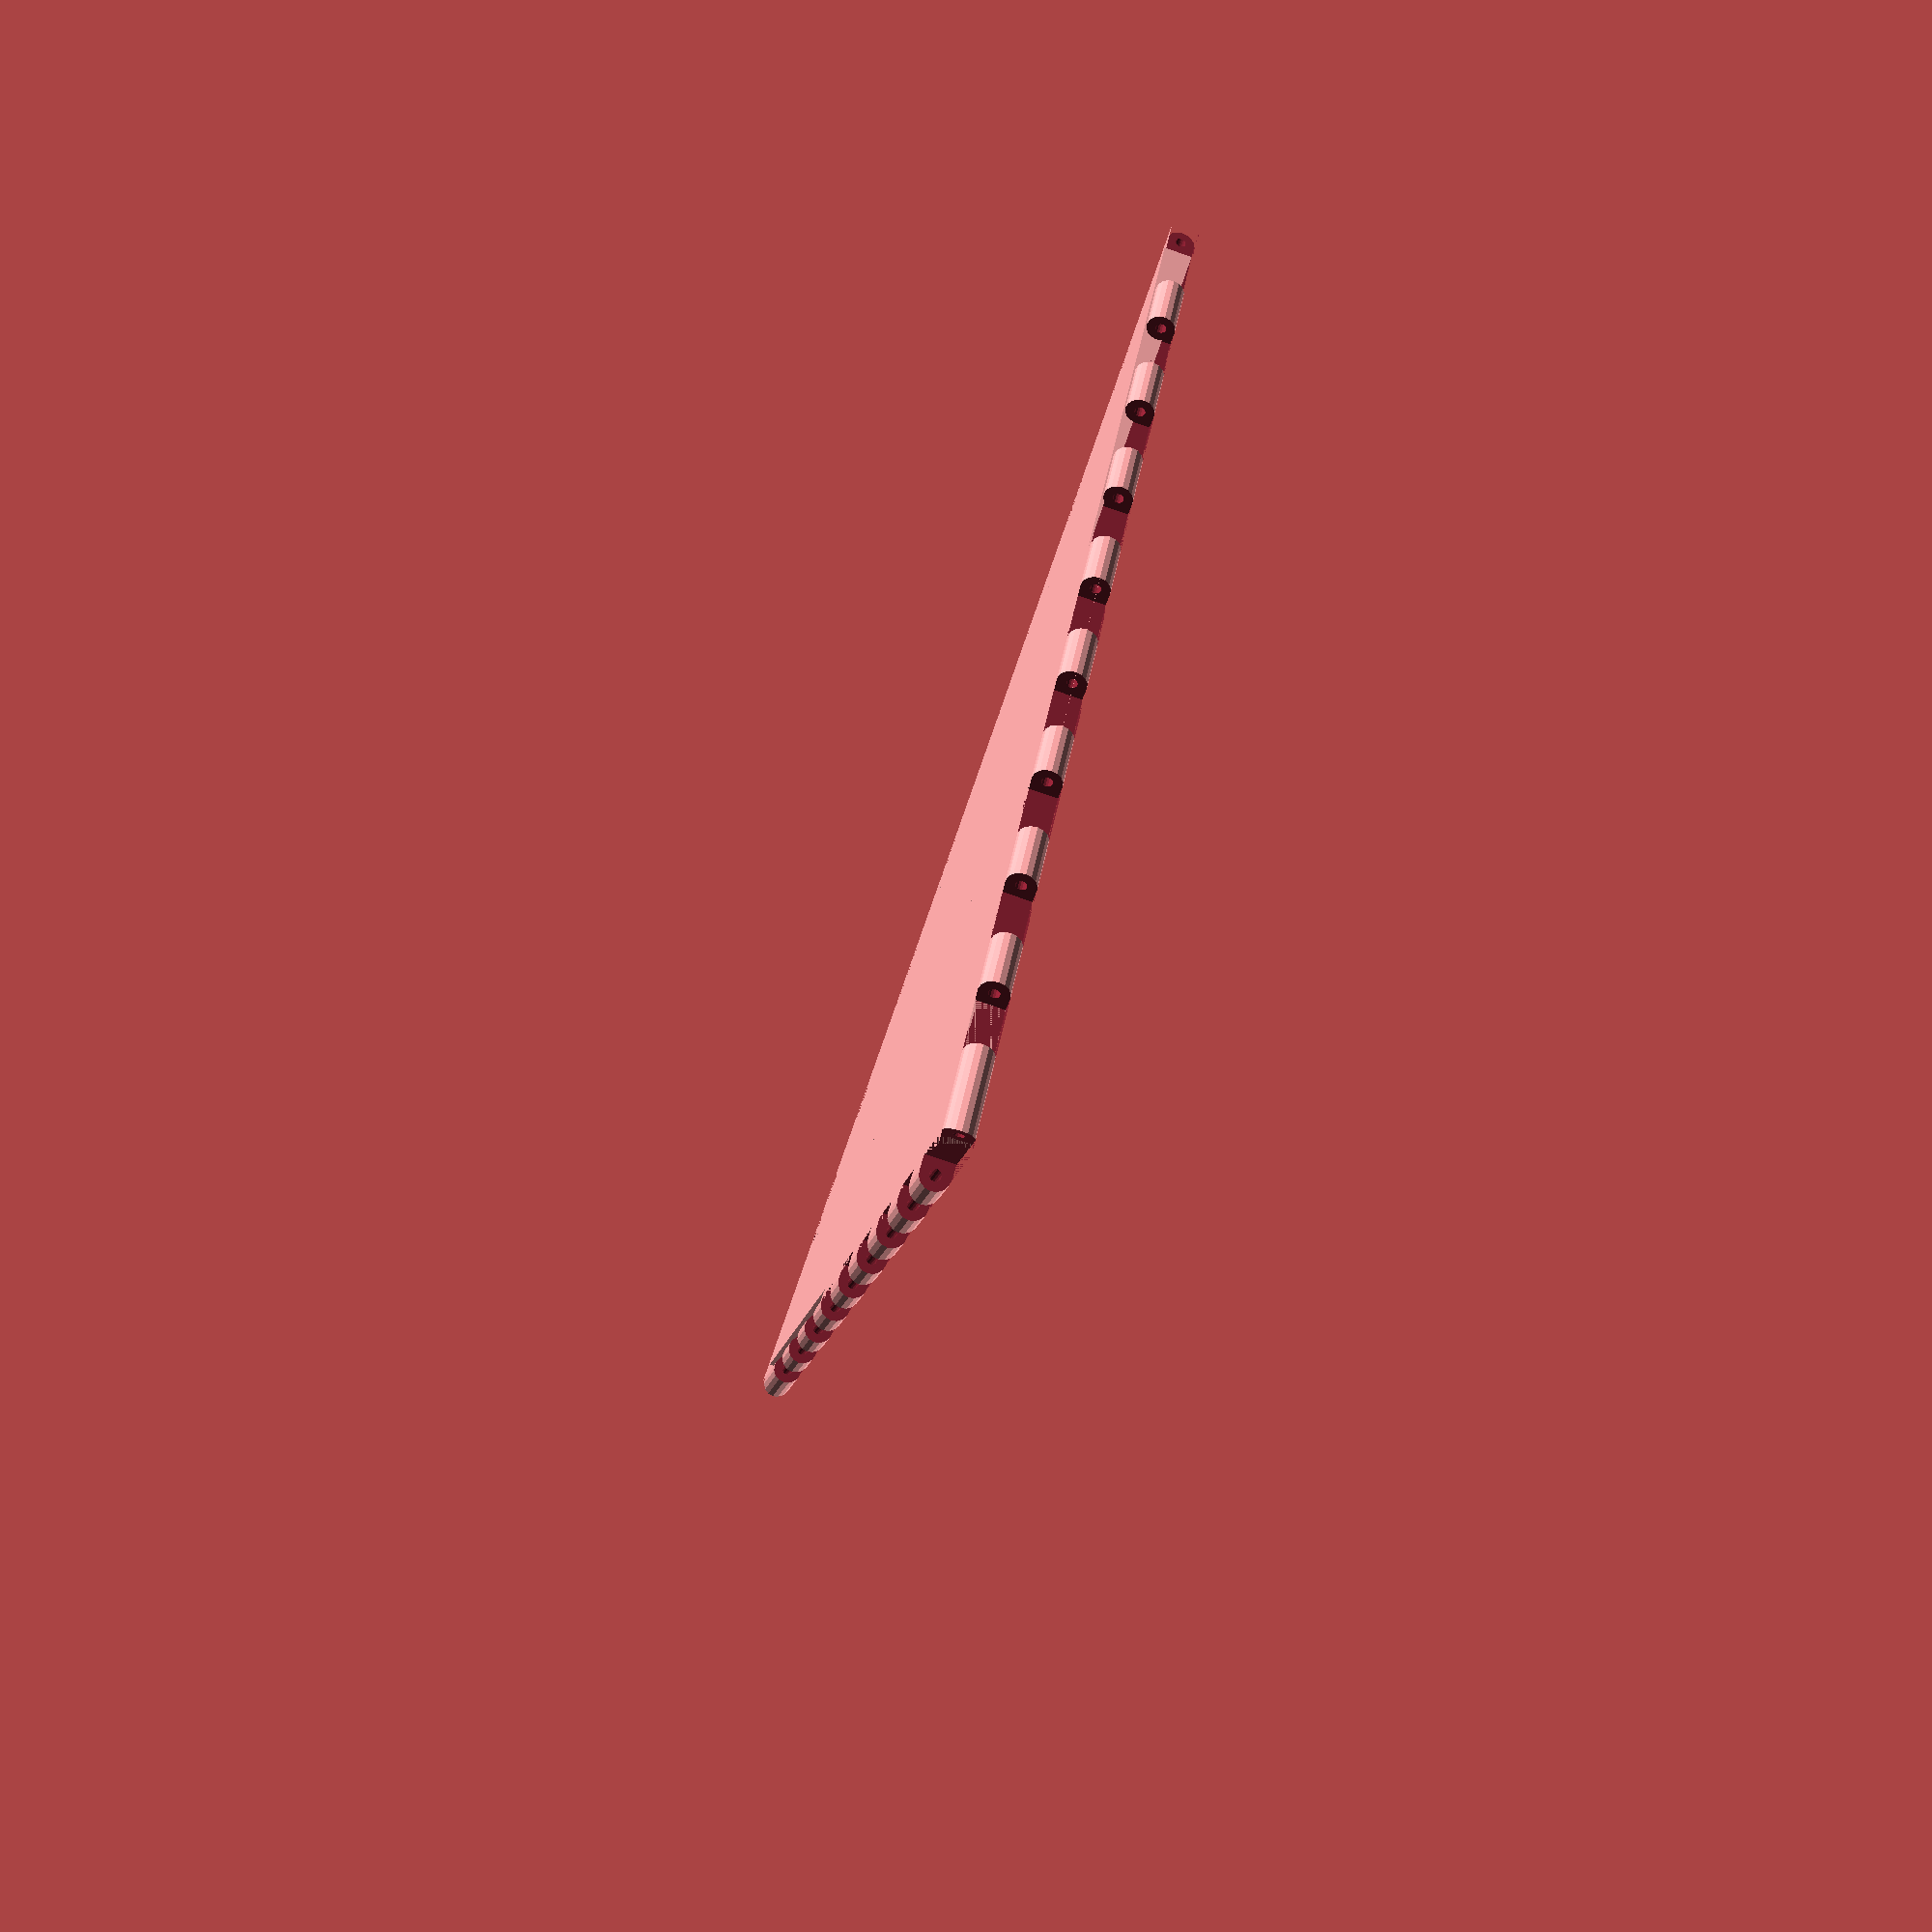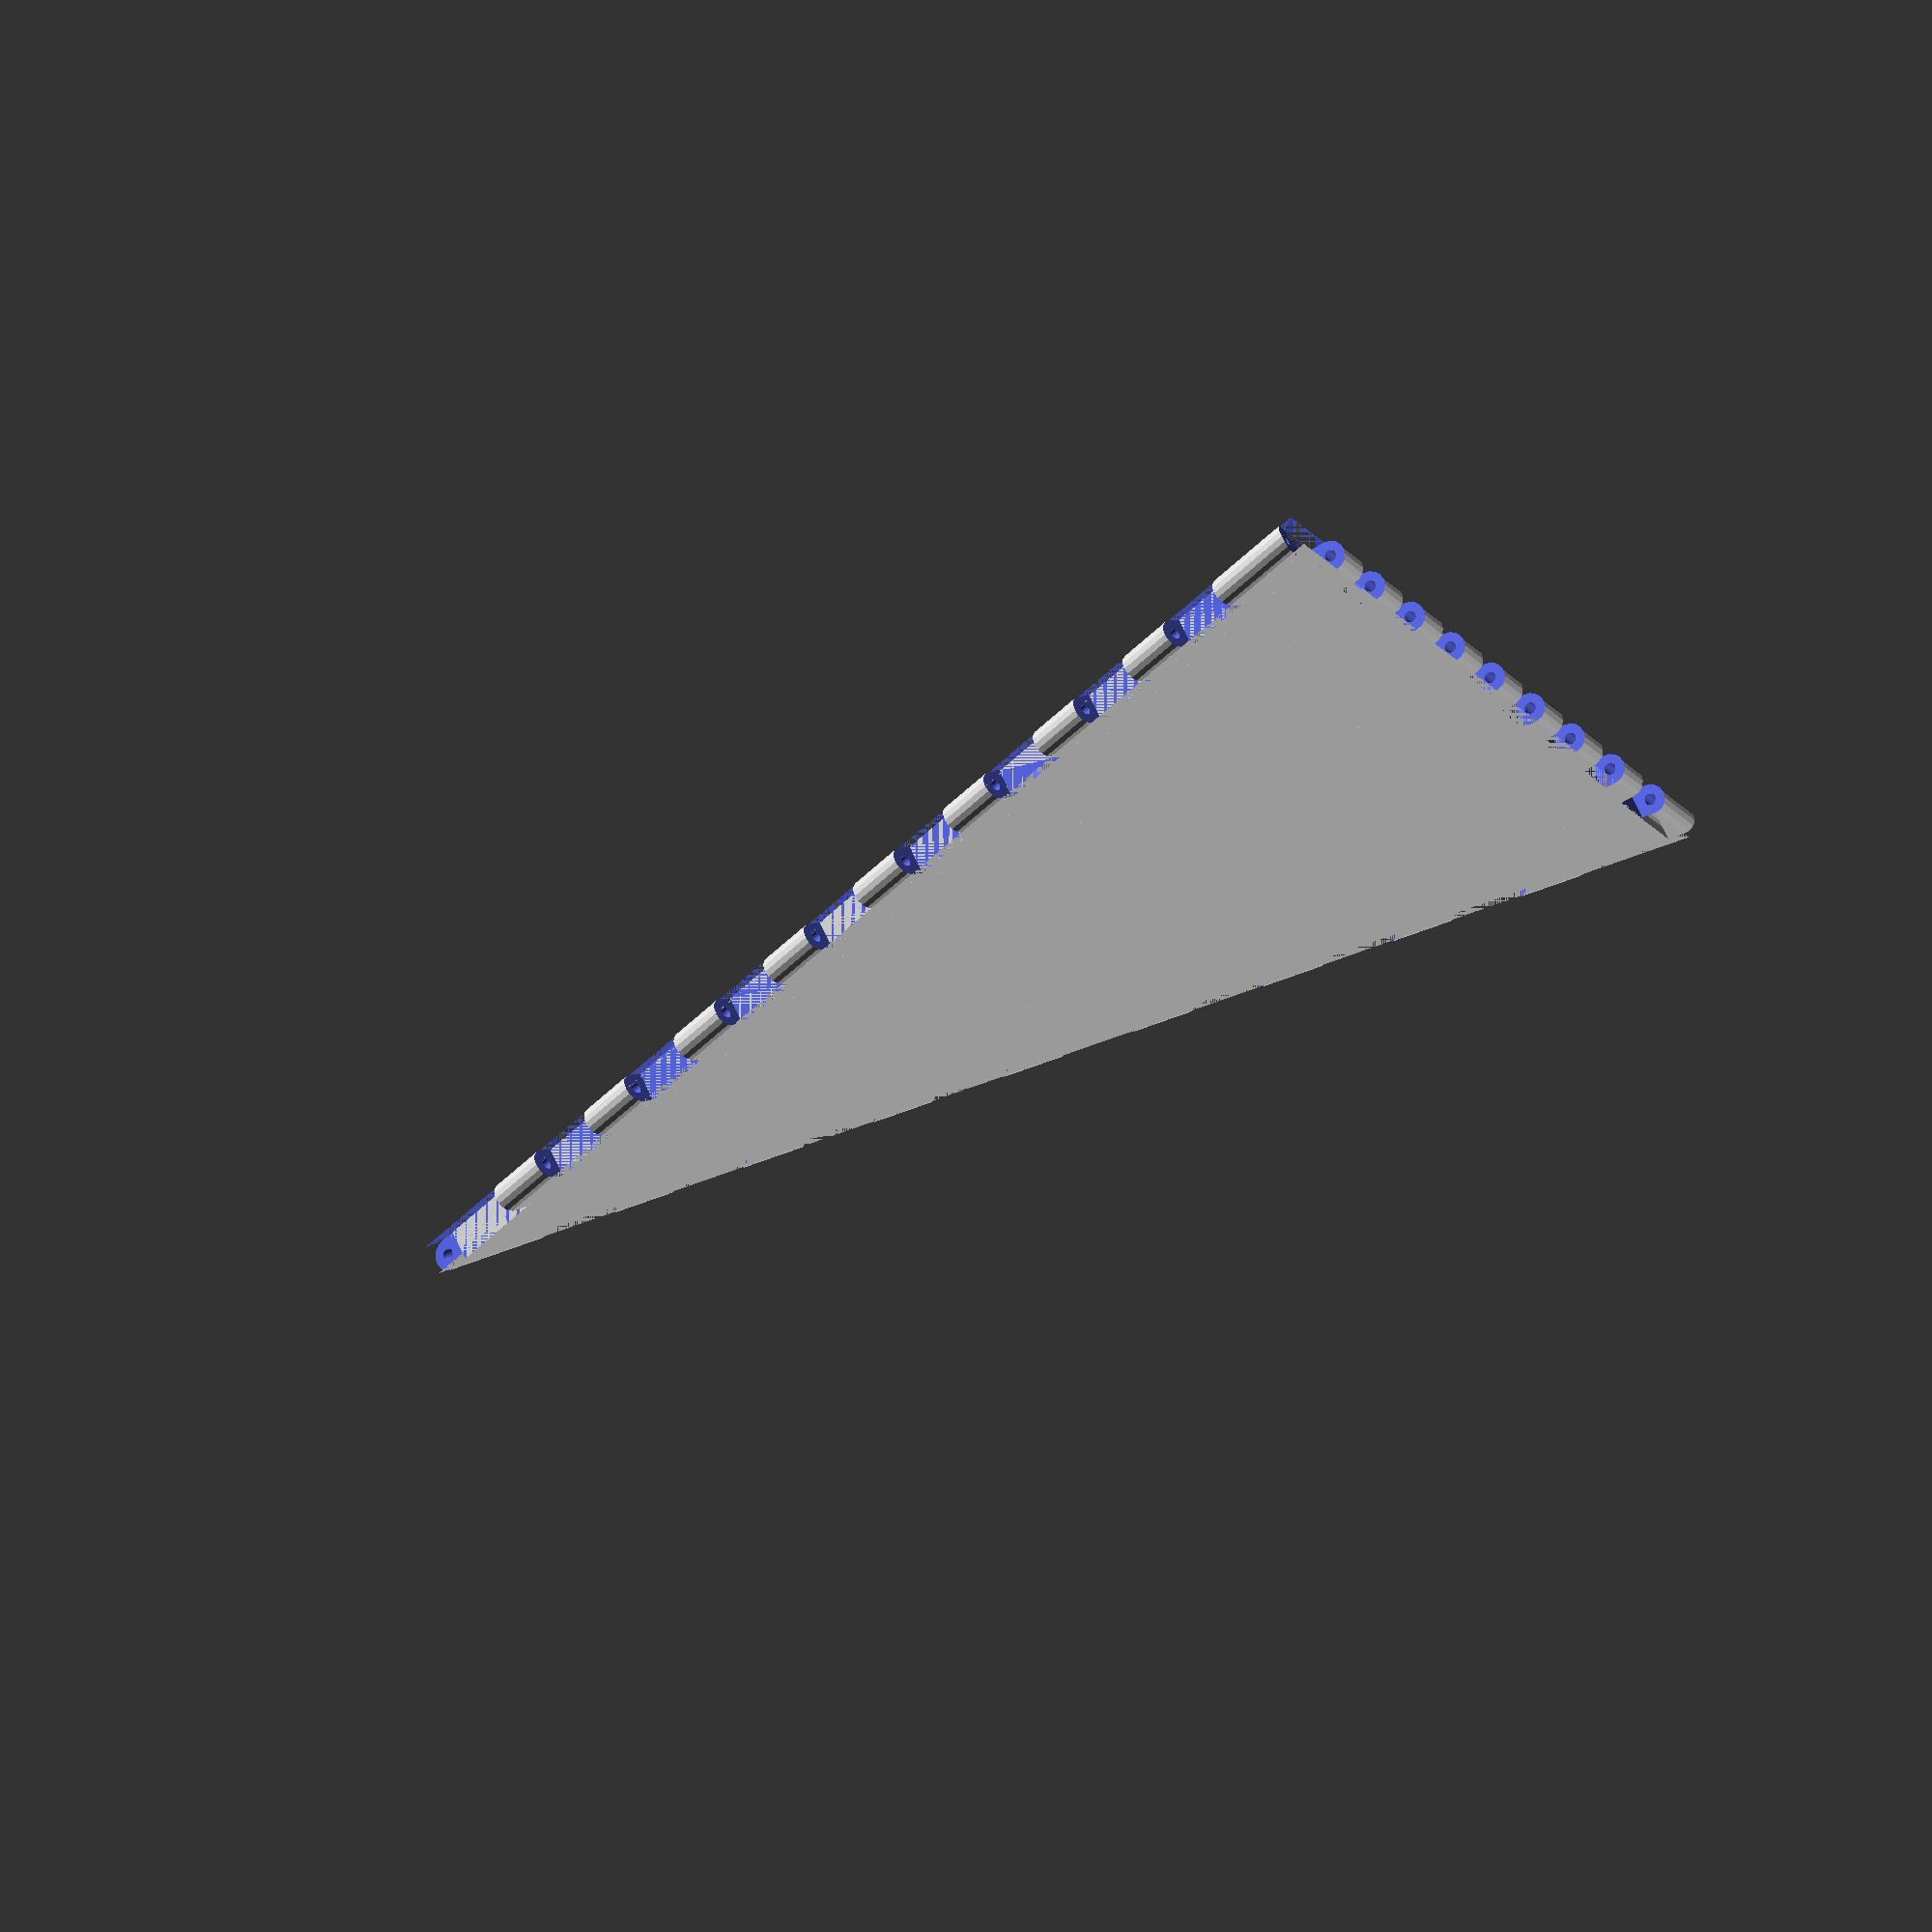
<openscad>

snaps = 10;
level = 6;

side_length = 190; 

// Set the thickness of the tile, in mm
thickness = 4;
snap_thickness=4;
fill_pattern_thickness=0.9;
fill_canvas_thickness=0.3;

// Set the border thickness, in mm
border_width = 4;	
snap_width = 4;

radius = side_length/(sqrt(3)); 
border = radius-snap_width/(cos(60));
inside = border-border_width/(cos(60)); 

snaplen = side_length/snaps;

snap_trim = -0.2;
continuity = 0.9;
strength_width = 2;
bore = 1.5;
border_snap = false;

union(){
   border();
    snaps();   
    strength(sqrt(level));
   fill_maker(level);
}
module triangle() {
    polygon([[1,0],[sin(210),cos(210)],[sin(330),cos(330)]]);
}

module border() {
    linear_extrude(thickness, center=true)
    difference() {
        scale(border) triangle();
        scale(inside) triangle();
    }
}

module snaps() {
    
            cylinder_length = side_length-snap_thickness/cos(60);
    
    translate([0,0,-thickness/2])
    difference() {
        union() {
        linear_extrude(snap_thickness)
            difference() {
                scale(radius - snap_thickness/(2*cos(60))) triangle();
                scale(border) triangle();
            }
            
            for(i = [0:2]) 
                rotate([0,0,i*120]) 
            translate([-(radius- snap_thickness/(2*cos(60)))/2,cylinder_length/2,snap_thickness/2])
            rotate([90,0,0])
            cylinder(r = snap_thickness/2,h = cylinder_length,$fn=16);
        }
                    for(i = [0:2]) 
                rotate([0,0,i*120]) 
            translate([-(radius- snap_thickness/(2*cos(60)))/2,cylinder_length/2,snap_thickness/2])
            rotate([90,0,0])
                            cylinder(r = bore/2,h = cylinder_length,$fn=16);
          
            for(i = [0:2]) 
                rotate([0,0,i*120]) 
            translate([-(border)/2,0,0]) 
            scale([-1,1,1]) 
            for(i=[(border_snap?0:1):snaps-1])
                translate([0,snaplen*(i-snaps/2)+snap_trim/2,0])
                        cube([snap_width,snaplen/2*((i==snaps-1?3:1) - snap_trim/2),snap_thickness]);
            }
        }
        
    


module fill_maker(rec_level) { 
        union() {
            translate([0,0,-thickness/2 + fill_canvas_thickness]) {
                linear_extrude(fill_pattern_thickness) {
                    scale(inside) {
                        fill_sierpinski(rec_level);
                    }
                }
            }
            translate([0,0,-thickness/2]) {
                linear_extrude(fill_canvas_thickness) {
                    scale(inside) {
                        triangle();
                    }
                }
            }
        }
}

module fill_sierpinski(depth) {
    difference() {
        polygon([[1,0],[sin(210),cos(210)],[sin(330),cos(330)]]);
        sierpinski(depth);
    }
}
module sierpinski(rec_level) {     
    if(rec_level > 0) {
        scale(0.5) rotate([0,0,180]) union() {  
            scale(continuity*0.99) // https://github.com/openscad/openscad/issues/791
                        triangle();
            for(i = [0:2]) 
                rotate([0,0,i*120]) translate([-1,0]) rotate([0,0,180])     
                    sierpinski(rec_level-1);
        }
    }
}
module strength(rec_level) {
    if(rec_level>0) {
        scale([0.5,0.5,1]) 
         union() {
        linear_extrude(thickness, center=true) rotate([0,0,180]) difference() {
            scale(inside+strength_width/(cos(60)*2)) triangle();
                        scale(inside-strength_width/(cos(60)*2)) triangle();
             

        }
                 for(i = [0:2]) 
                rotate([0,0,i*120]) translate([inside,0])      
                    strength(rec_level-1);
    }
    }
}
</openscad>
<views>
elev=77.4 azim=87.3 roll=251.0 proj=p view=solid
elev=110.0 azim=197.5 roll=24.7 proj=o view=solid
</views>
